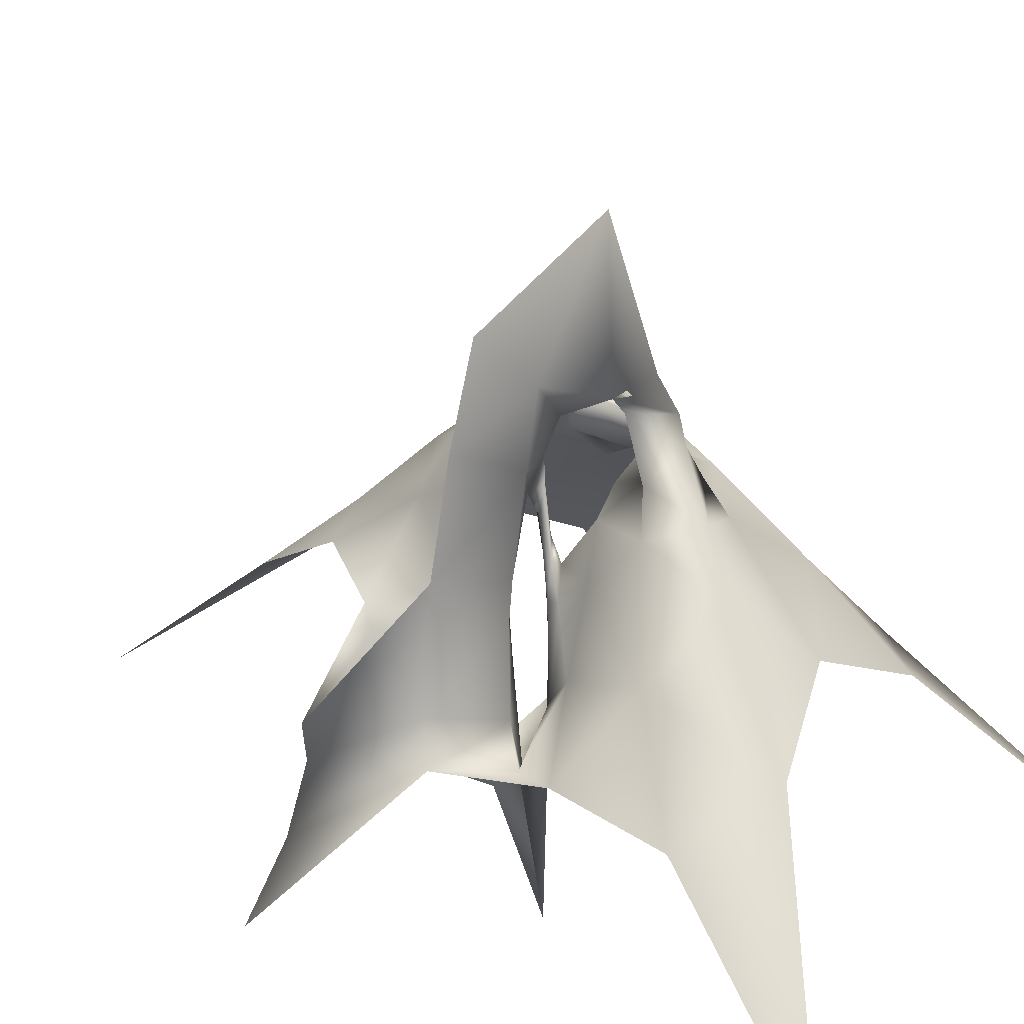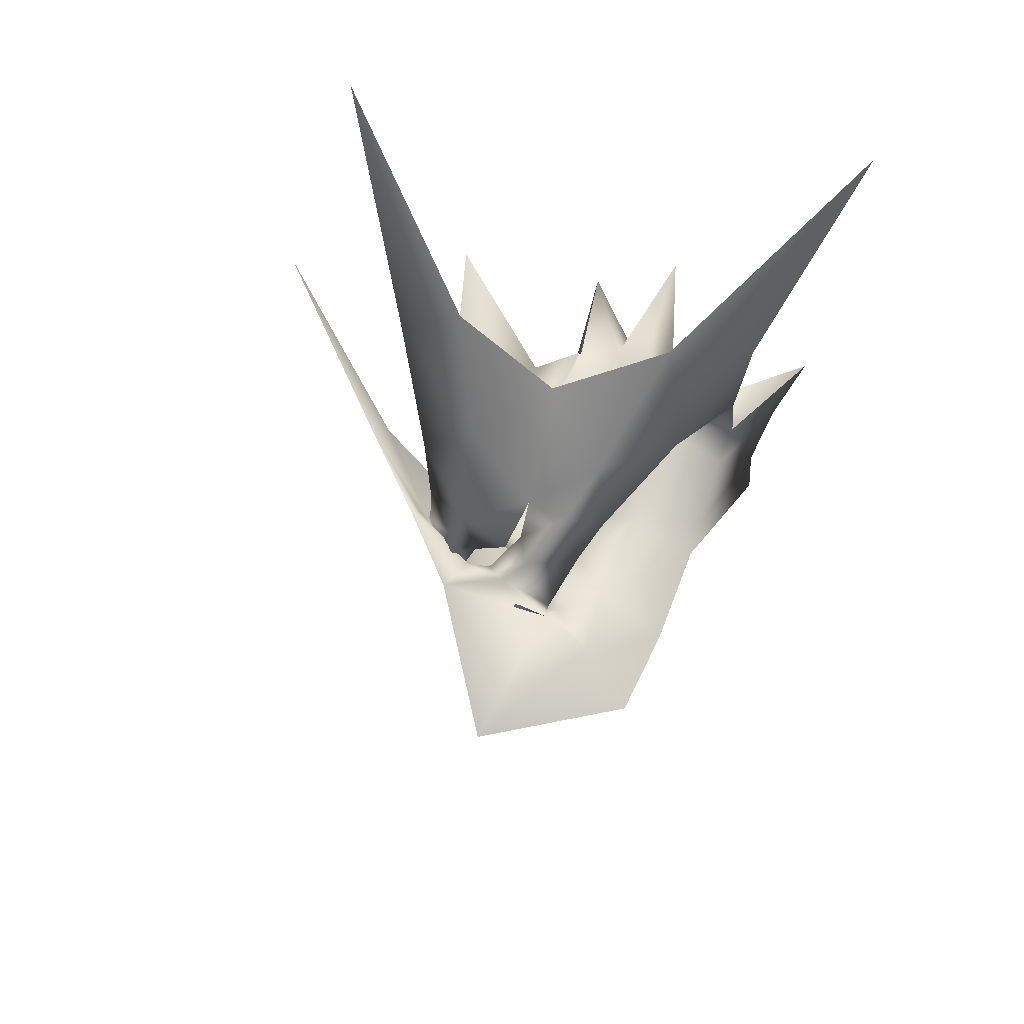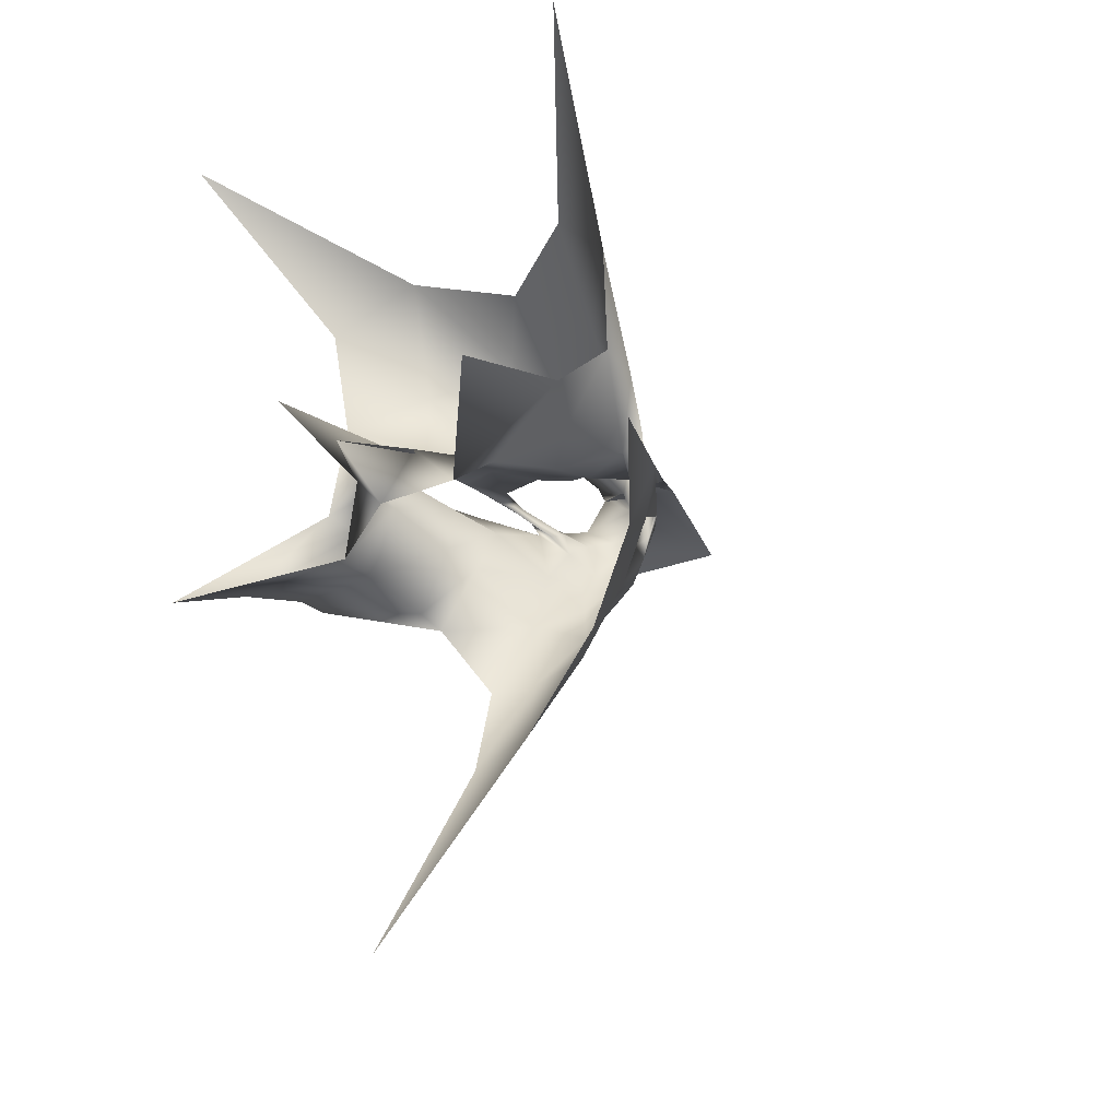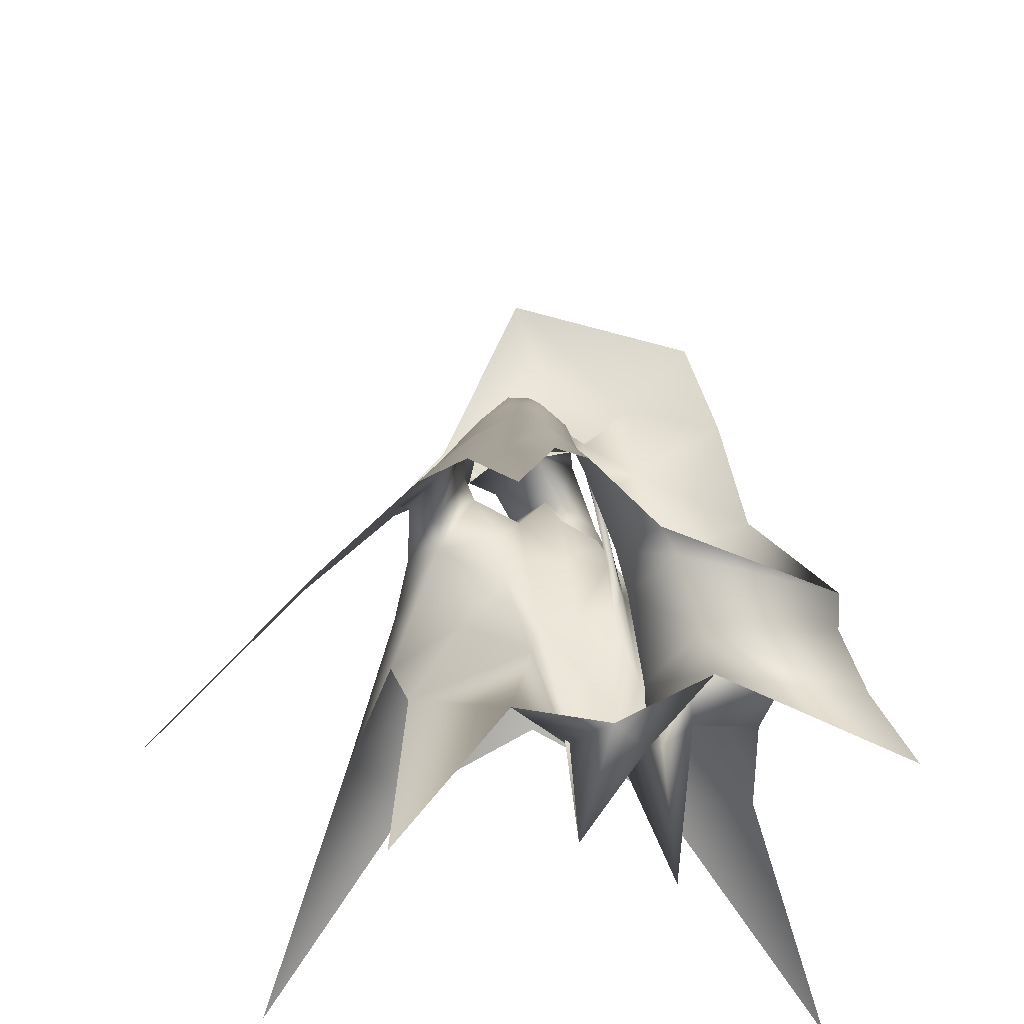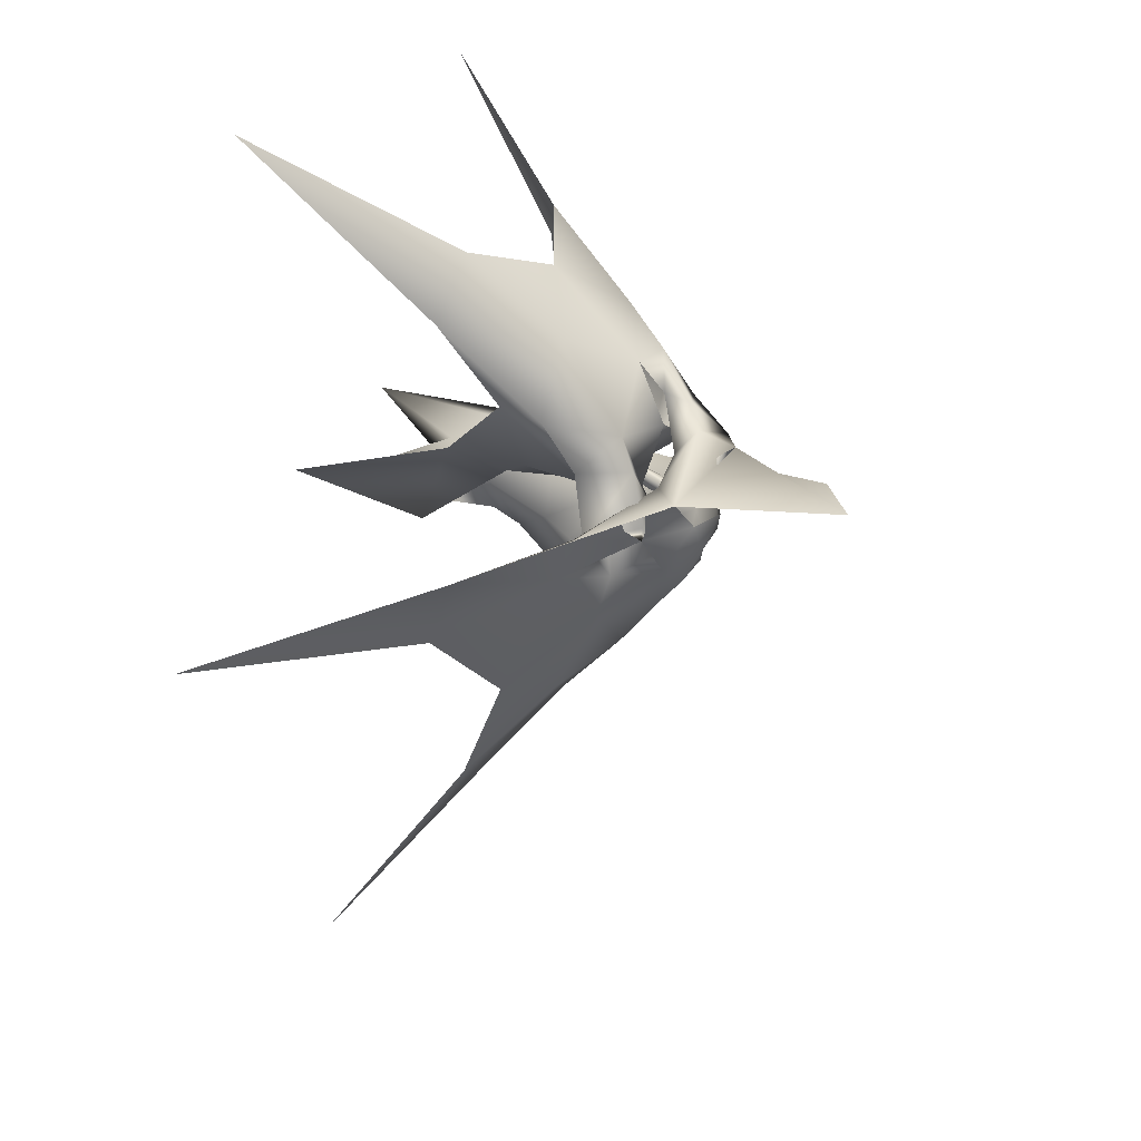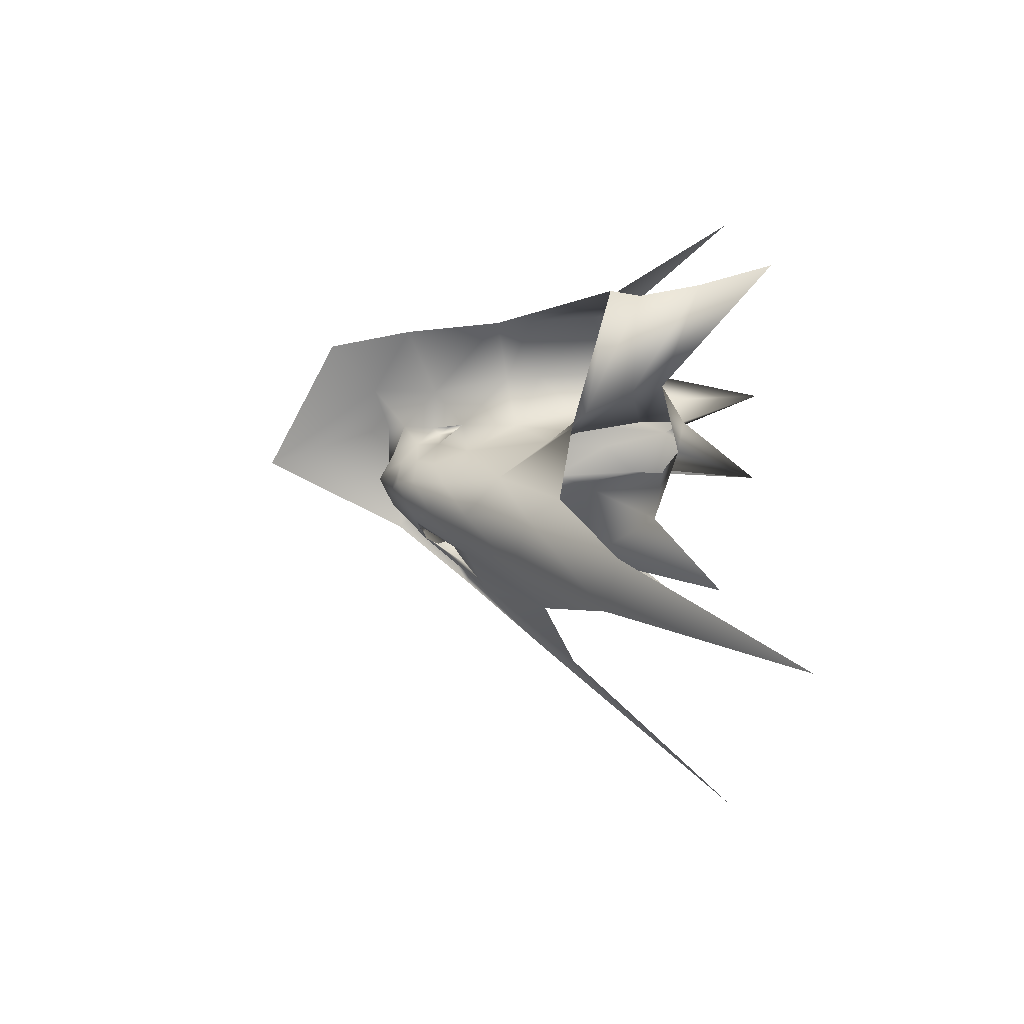
<metadata>
{"format":"obj","ext":"obj","renderer":"f3d","projection":"perspective","resolution":1024,"background":"white","views":[{"elev":25.3,"azim":123.5,"up":"+Z"},{"elev":71.1,"azim":9.1,"up":"+Y"},{"elev":-21.6,"azim":-140.5,"up":"+Y"},{"elev":-33.5,"azim":-3.3,"up":"+Z"},{"elev":21.5,"azim":-69.0,"up":"+Y"},{"elev":-77.5,"azim":84.2,"up":"+Y"}]}
</metadata>
<code>
o 0
v -103 -70 9.155e-05
v -37.84 -119.3 64.95
v -5.298 -88.48 60.31
v -23.53 -80.6 124.4
v -63.69 -60.16 153.1
v -92.94 -43.93 110.5
v 18.57 -125.3 53.4
v 72.13 -146.8 73.71
v 38.99 -104.2 50
v 0.0003052 -105 -10
v 175 -175 6
v 119.7 -91.8 102.9
v 69.26 -67.47 86.14
v 58.33 -58.33 -10
v -38.27 -73.99 174.9
v -77.75 -62.47 202.3
v 24.58 -78.59 60.79
v 39.44 -67.15 114.9
v 24.41 -77.85 145
v 61.99 -41.69 144.9
v 114.5 -19.21 113.6
v -126.8 50.8 119.2
v -101.9 -15.79 181.8
v -66.85 -30.5 225.8
v -65.42 31.56 184.6
v -83.34 89.27 122.4
v -175 175 6
v 33.03 -15.34 222.3
v 76.69 12.27 163.1
v 119.9 55.13 102
v 175 175 6
v 61.95 90.46 126.7
v 26.05 35.06 198.1
v 21.91 -71.26 190.3
v 31.52 -67.04 171.4
v 37.65 -45.03 192.2
v 18.01 -51.68 219.9
v -26.12 -70.85 191.6
v -1.304 -65.02 196.1
v -5.016 -55.04 231.7
v -29.32 -58.99 225.9
v -8.168 -88.05 84.33
v 8.538 -78 107.2
v 3.23 -72.12 151
v -19.56 -79.28 145.5
v 3.954 -27.54 246.4
v -12.45 -42.47 252.5
v -33.09 -30.12 243.4
v -56.54 -66.31 236.6
v -41.84 -70.47 208.8
v -19.85 7.841 220.9
v -13.82 67.62 156.2
v -103.3 -7.014 153
v 28.72 -75.85 169.4
v 25.37 -75.42 191.8
v 19.15 -79.87 203.8
v 20.59 -82.45 183.7
v 153.6 -160.9 55.67
v 113.5 -98.9 129.2
v 66.46 -74.64 113.9
v 50.24 -76.57 66.86
v 37.02 -113.7 84.92
v 66.16 -155.2 96.75
v -77.07 -83.37 216.5
v -62.82 -77.01 244.8
v -71.48 -52.5 235.4
v -95.16 -50.31 202.8
v -2.37 -31.3 259.8
v 19.45 -23.14 246.9
v 7.684 10.18 228.8
v -22.38 -11.42 239.9
v -54.07 -461.1 -16.75
v -26.84 -314 104.2
v -21.87 -238.4 168.3
v -34.31 -191.8 214
v -62.34 -223 175
v -70.19 -296.7 108
v -3.246 -244 146.8
v 40.09 -189.6 141
v 19.83 -142.7 155.1
v -4.189 -182.6 191.2
v 141.9 -157.1 121.7
v 101.9 -100.9 203.4
v 55.56 -80.46 191.7
v 23.31 -106.2 181.5
v -39.98 -158.1 242.8
v -71.52 -158.7 210.2
v 4.231 -134 217.5
v 17.66 -96.07 223.2
v 3.03 -109.6 240.3
v 39.54 -82.21 247.7
v 87.37 -98.01 272.6
v -147.6 -163.5 118.7
v -104.6 -123.1 193.8
v -76.83 -98.7 243.4
v -104.8 -93.01 205.6
v -154.7 -116.1 138
v -252.1 -164.9 -16.77
v 2.631 -52.62 283.3
v 35.08 -78.38 295.7
v 69.43 -95.01 331.2
v -32.3 -78.33 373
v -75.59 -71.56 265.8
v -31.82 -31.87 267.5
v -1.144 -99.15 257
v 11.51 -89.2 246
v 9.066 -80.88 269.3
v -11.61 -92.82 275.3
v -27.49 -126.2 269.6
v -14.5 -112.4 268.6
v -23.83 -103.1 280
v -37.97 -114.5 274.4
v -17.15 -161.7 233.3
v -7.235 -138.7 242.3
v -9.461 -123.5 255.6
v -22.47 -139.6 257
v -26.4 -69.82 279.5
v -34.32 -88.52 285.1
v -52.82 -92.99 272.5
v -57.48 -125.4 251.9
v -40.34 -137.8 261.4
v -59.8 -65.79 249
v -110.4 -91.83 207.6
v -93.64 -215.7 147.4
v 19.3 -87.07 213.5
v 15.34 -86.47 231.1
v 7.557 -92.72 240.9
v 10.38 -97.16 226.2
v 140.4 -155.6 98.92
v 105.8 -102 177.9
v 59.89 -79.94 165.9
v 36.61 -93.11 135.5
v 27.01 -131.7 133.5
v 50.99 -176.9 131
v -74 -128.2 220.7
v -63.68 -111 250.2
v -76.22 -89.55 243.8
v -95.92 -96.65 208.9
v -19.21 -54.71 278
v 4.088 -44.01 277.5
v -16.12 -18.22 257.8
v -42.75 -46.49 254.4
f 6 1 2
f 5 6 4
f 3 4 2
f 2 4 6
f 9 10 7
f 8 9 7
f 15 16 5
f 4 15 5
f 18 19 17
f 14 18 17
f 21 20 13
f 12 21 13
f 26 27 22
f 25 26 22
f 24 25 23
f 22 23 25
f 32 33 29
f 31 32 30
f 29 30 32
f 28 29 33
f 36 37 34
f 35 36 34
f 40 41 39
f 38 39 41
f 44 45 43
f 42 43 45
f 34 39 44
f 19 34 44
f 19 44 43
f 17 19 43
f 28 46 37
f 36 28 37
f 46 47 40
f 37 46 40
f 37 40 39
f 34 37 39
f 47 48 41
f 40 47 41
f 48 24 49
f 41 48 49
f 41 49 50
f 38 41 50
f 39 38 44
f 45 44 38
f 38 50 15
f 45 38 15
f 45 15 4
f 42 45 4
f 17 10 9
f 14 17 9
f 43 42 17
f 10 17 42
f 42 4 3
f 10 42 3
f 3 2 7
f 10 3 7
f 29 20 21
f 30 29 21
f 29 28 36
f 20 29 36
f 36 35 20
f 18 20 35
f 20 18 13
f 14 13 18
f 52 51 33
f 32 52 33
f 52 26 25
f 51 52 25
f 25 24 51
f 48 51 24
f 49 16 50
f 15 50 16
f 23 22 53
f 16 23 53
f 16 53 5
f 6 5 53
f 54 57 19
f 18 54 19
f 35 55 54
f 18 35 54
f 34 56 55
f 35 34 55
f 57 56 34
f 19 57 34
f 58 63 8
f 11 58 8
f 12 59 58
f 11 12 58
f 13 60 12
f 59 12 60
f 14 61 13
f 60 13 61
f 9 62 61
f 14 9 61
f 63 62 8
f 9 8 62
f 67 23 16
f 64 67 16
f 64 16 49
f 65 64 49
f 24 66 49
f 65 49 66
f 24 23 67
f 66 24 67
f 68 71 46
f 51 46 71
f 69 68 46
f 28 69 46
f 33 70 28
f 69 28 70
f 51 71 70
f 33 51 70
f 72 77 73
f 74 73 77
f 75 74 76
f 77 76 74
f 78 81 79
f 80 79 81
f 76 87 75
f 86 75 87
f 88 90 89
f 85 88 89
f 84 91 83
f 92 83 91
f 93 98 97
f 94 93 97
f 95 94 96
f 97 96 94
f 104 103 99
f 100 99 102
f 101 100 102
f 103 102 99
f 105 108 107
f 106 105 107
f 109 112 110
f 111 110 112
f 113 116 114
f 115 114 116
f 115 110 105
f 90 115 105
f 114 115 90
f 88 114 90
f 108 117 107
f 99 107 117
f 111 118 108
f 117 108 118
f 110 111 108
f 105 110 108
f 112 119 118
f 111 112 118
f 120 95 119
f 112 120 119
f 121 120 112
f 109 121 112
f 116 109 115
f 110 115 109
f 86 121 116
f 109 116 121
f 75 86 113
f 116 113 86
f 80 81 88
f 85 80 88
f 81 113 88
f 114 88 113
f 74 75 81
f 113 81 75
f 78 73 74
f 81 78 74
f 91 100 92
f 101 92 100
f 107 99 100
f 91 107 100
f 106 107 91
f 89 106 91
f 85 89 84
f 91 84 89
f 122 123 103
f 104 122 103
f 96 97 123
f 122 96 123
f 95 96 122
f 119 95 122
f 86 87 120
f 121 86 120
f 124 93 94
f 87 124 94
f 77 124 76
f 87 76 124
f 89 90 128
f 125 89 128
f 126 106 89
f 125 126 89
f 127 105 106
f 126 127 106
f 90 105 127
f 128 90 127
f 82 79 134
f 129 82 134
f 130 83 82
f 129 130 82
f 131 84 130
f 83 130 84
f 132 85 131
f 84 131 85
f 133 80 85
f 132 133 85
f 79 80 134
f 133 134 80
f 87 94 135
f 138 135 94
f 87 135 120
f 136 120 135
f 137 95 136
f 120 136 95
f 138 94 95
f 137 138 95
f 117 122 142
f 139 117 142
f 99 117 139
f 140 99 139
f 141 104 140
f 99 140 104
f 142 122 104
f 141 142 104
f 129 134 63
f 58 129 63
f 59 130 129
f 58 59 129
f 60 131 59
f 130 59 131
f 61 132 60
f 131 60 132
f 62 133 132
f 61 62 132
f 134 133 63
f 62 63 133
f 125 128 57
f 54 125 57
f 55 126 125
f 54 55 125
f 56 127 126
f 55 56 126
f 128 127 56
f 57 128 56
f 139 142 68
f 71 68 142
f 140 139 68
f 69 140 68
f 70 141 69
f 140 69 141
f 71 142 141
f 70 71 141
f 135 138 64
f 67 64 138
f 135 64 136
f 65 136 64
f 66 137 65
f 136 65 137
f 67 138 66
f 137 66 138

</code>
